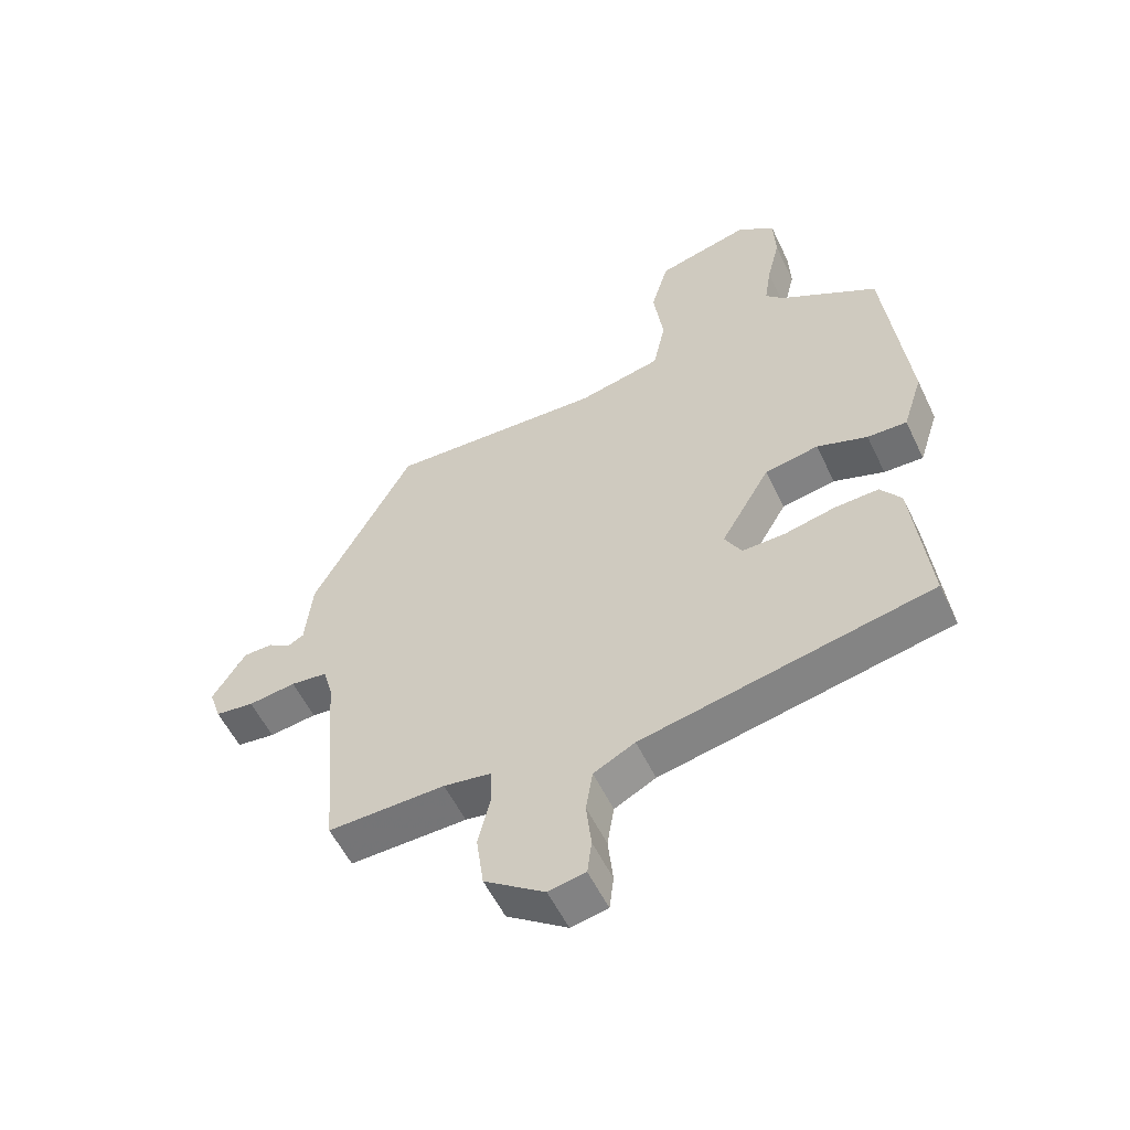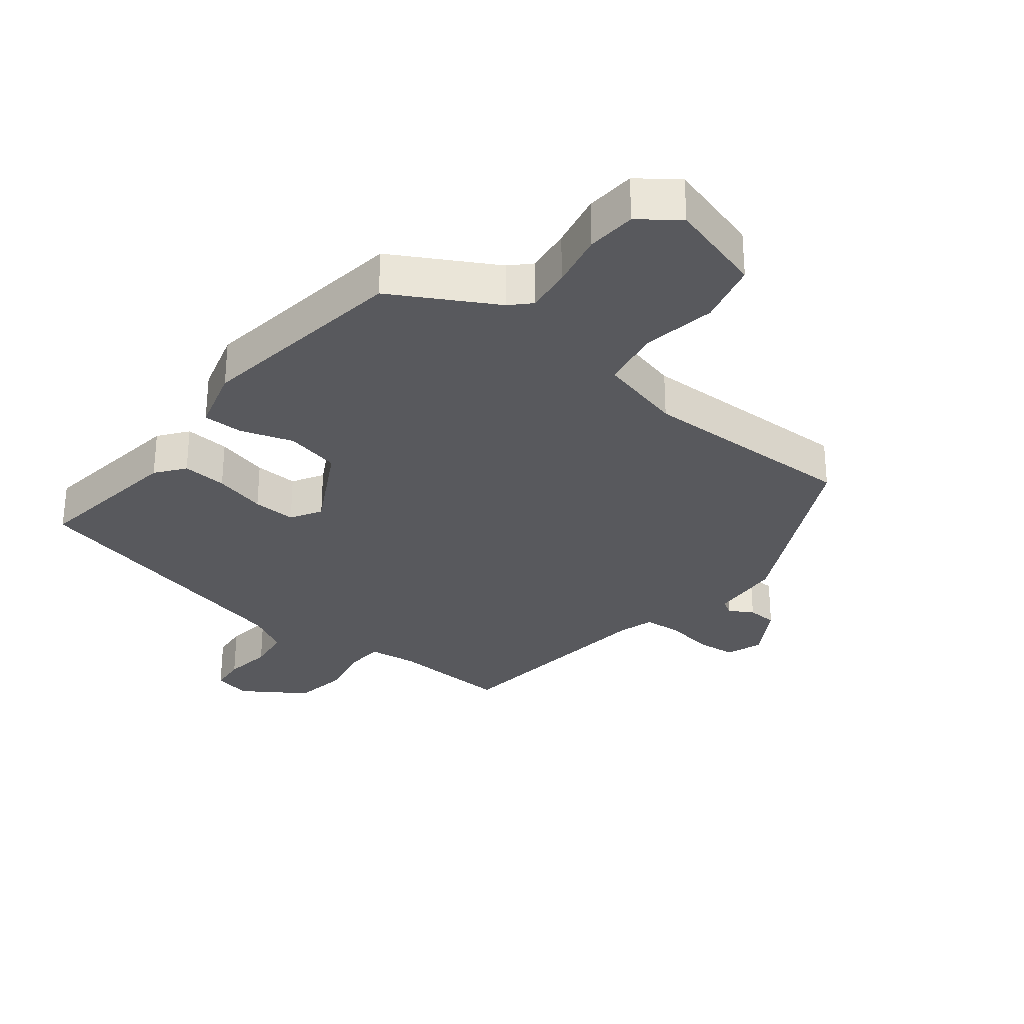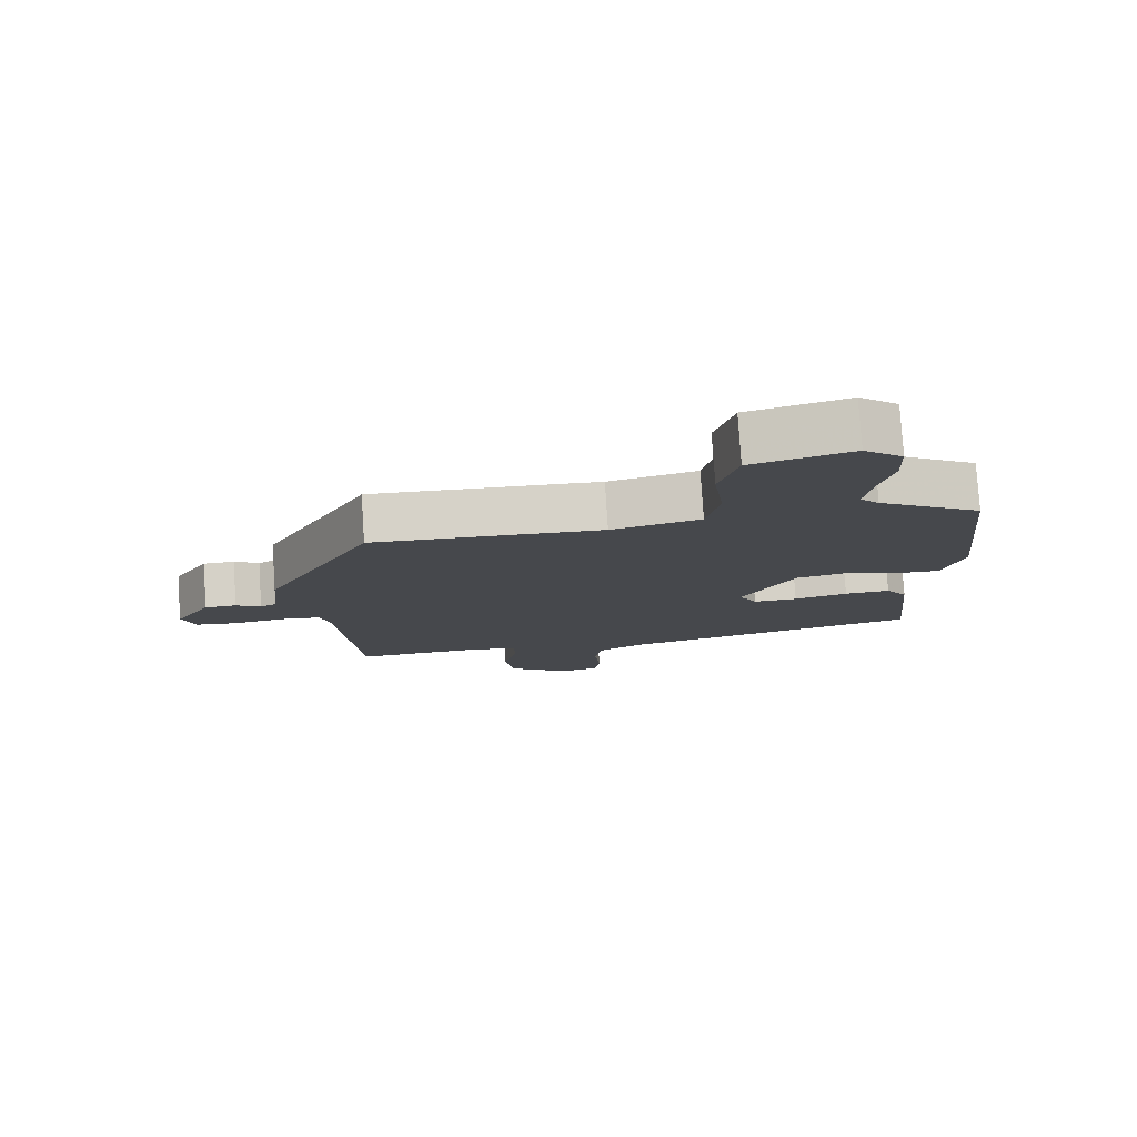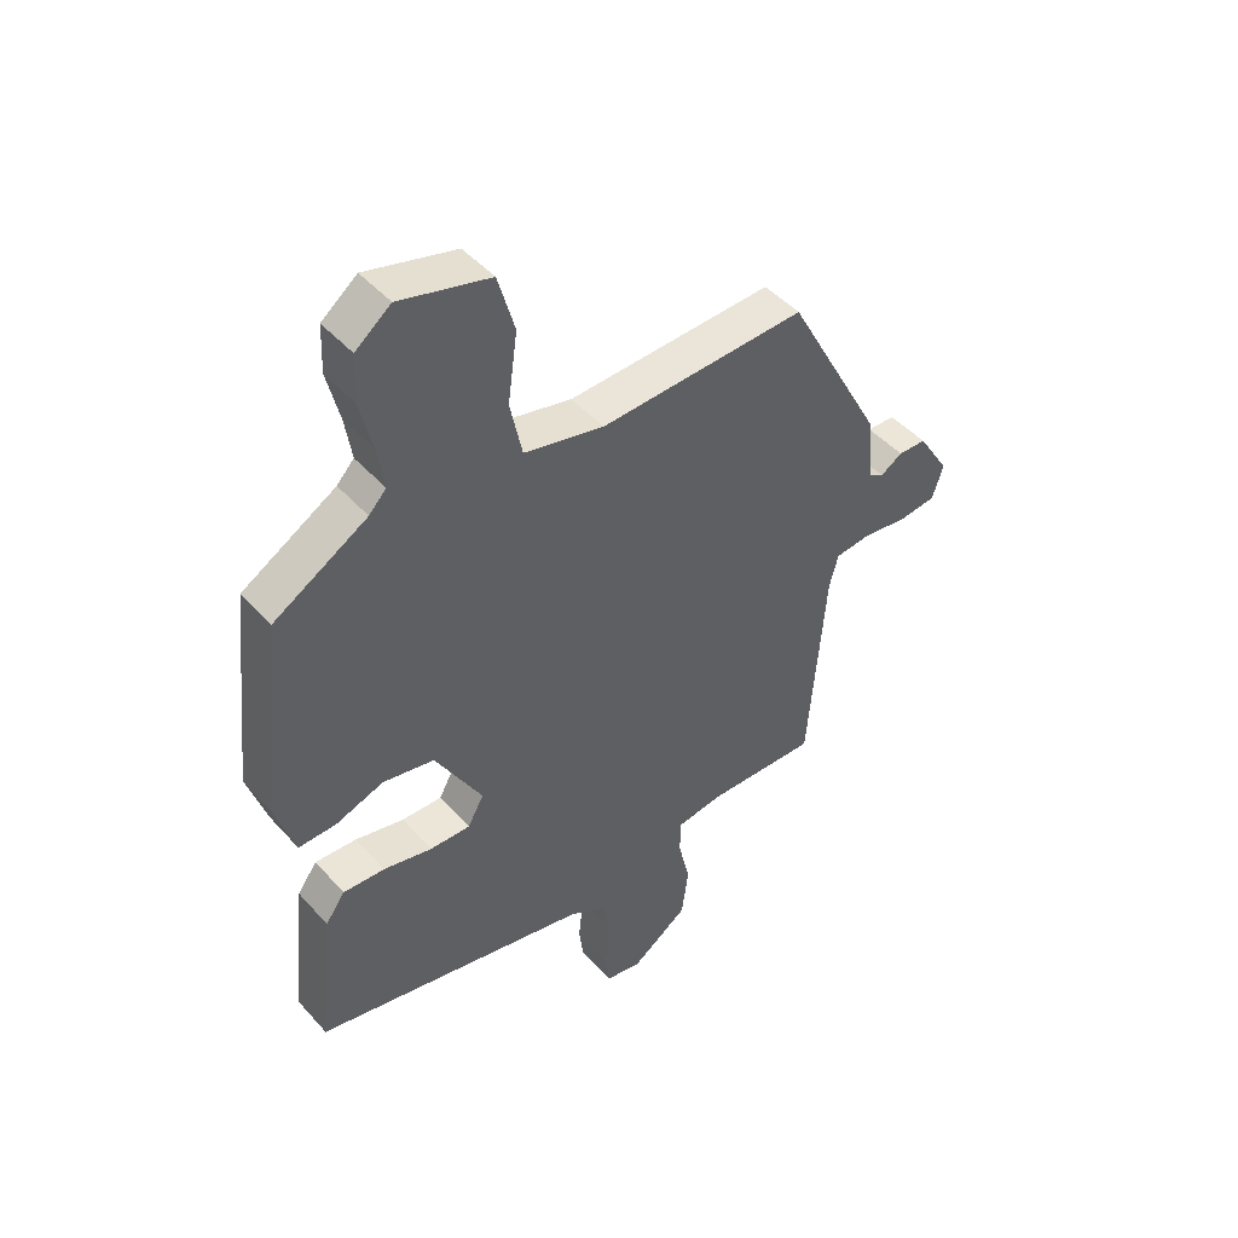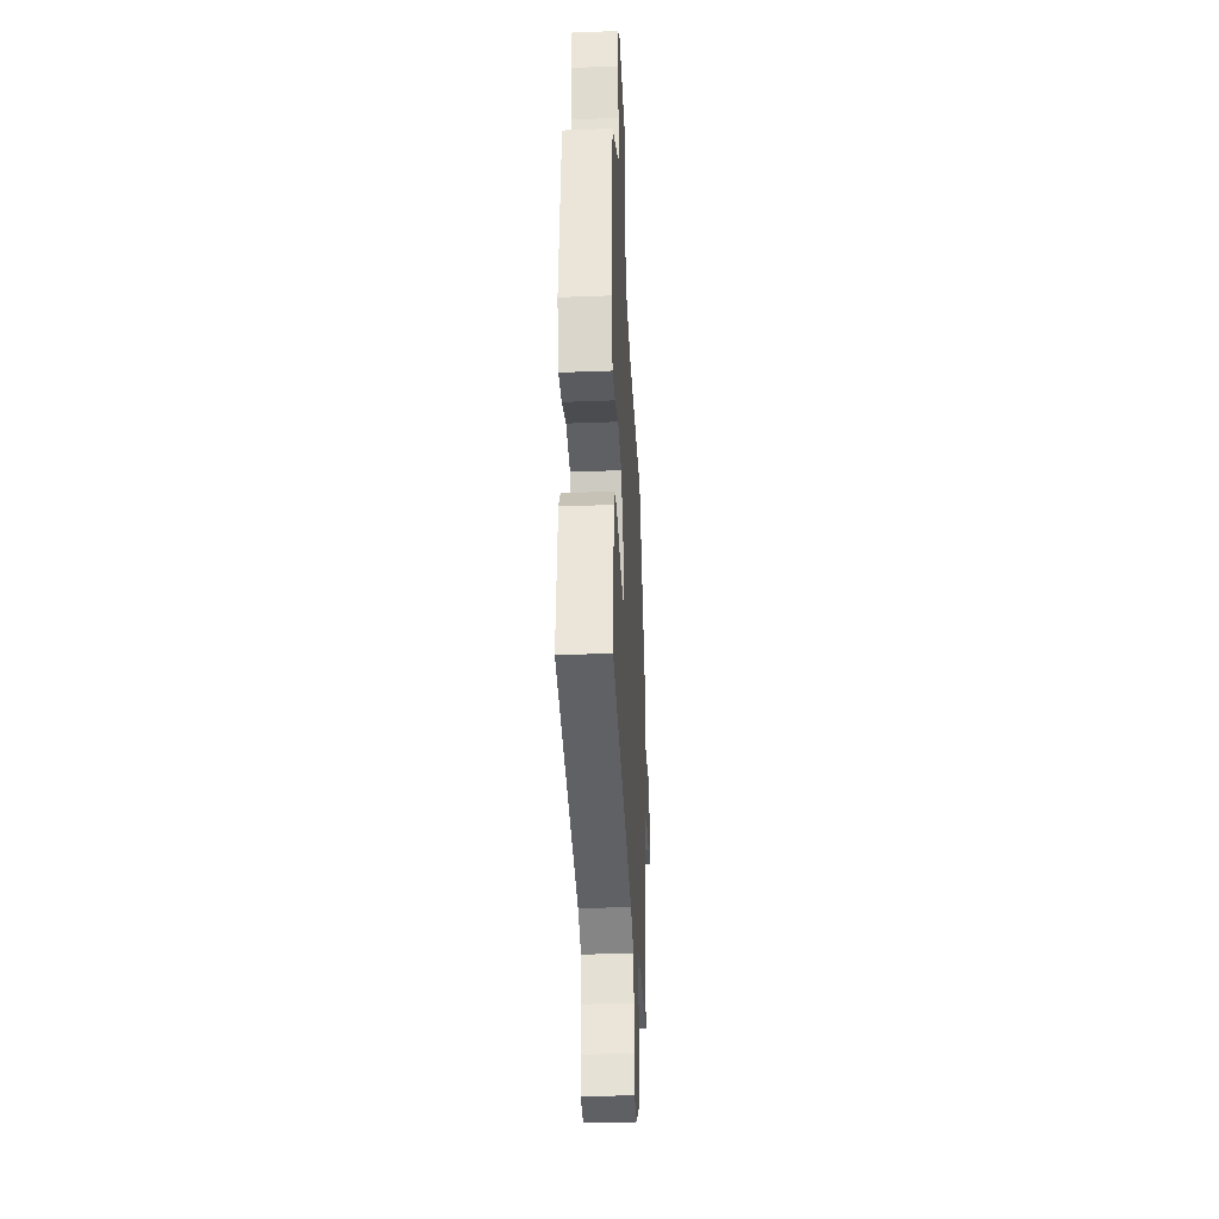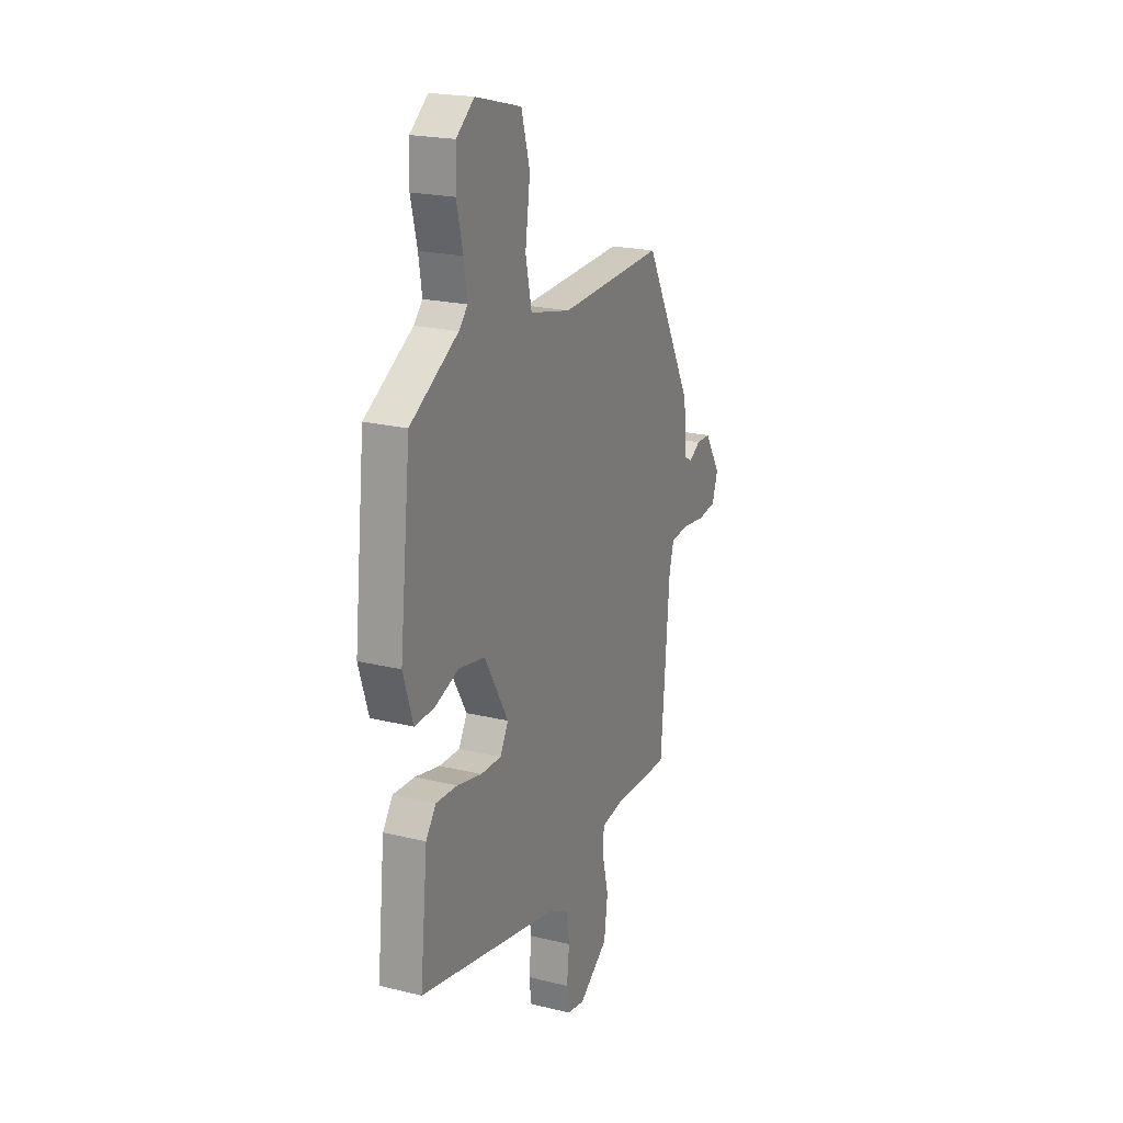
<metadata>
{"format":"obj","ext":"obj","renderer":"f3d","projection":"perspective","resolution":1024,"background":"white","views":[{"elev":-55.9,"azim":-154.6,"up":"+Z"},{"elev":-29.9,"azim":-40.1,"up":"+Y"},{"elev":78.6,"azim":176.3,"up":"+Z"},{"elev":46.2,"azim":-39.0,"up":"+Z"},{"elev":-34.6,"azim":-87.0,"up":"+Z"},{"elev":21.0,"azim":-66.2,"up":"+Z"}]}
</metadata>
<code>
v 0.44 0.07 -0.479
v 0.253 0.07 -0.475
v 0.177 0.07 -0.487
v 0.175 0.07 -0.545
v 0.195 0.07 -0.628
v 0.183 0.07 -0.715
v 0.087 0.07 -0.783
v 0.028 0.07 -0.772
v 0.021 0.07 -0.716
v 0.029 0.07 -0.64
v 0.018 0.07 -0.572
v -0.048 0.07 -0.538
v -0.51 0.07 -0.443
v -0.485 0.07 -0.202
v -0.452 0.07 -0.156
v -0.382 0.07 -0.159
v -0.3 0.07 -0.177
v -0.232 0.07 -0.178
v -0.205 0.07 -0.129
v -0.284 0.07 0.007
v -0.37 0.07 0.023
v -0.451 0.07 -0.006
v -0.514 0.07 -0.008
v -0.546 0.07 0.092
v -0.51 0.07 0.429
v -0.353 0.07 0.523
v -0.324 0.07 0.554
v -0.335 0.07 0.625
v -0.356 0.07 0.711
v -0.353 0.07 0.789
v -0.294 0.07 0.836
v -0.143 0.07 0.797
v -0.115 0.07 0.699
v -0.131 0.07 0.583
v -0.111 0.07 0.489
v 0.023 0.07 0.459
v 0.367 0.07 0.475
v 0.527 0.07 0.178
v 0.538 0.07 0.066
v 0.563 0.07 0.052
v 0.6 0.07 0.075
v 0.647 0.07 0.074
v 0.7 0.07 -0.01
v 0.681 0.07 -0.067
v 0.619 0.07 -0.075
v 0.543 0.07 -0.065
v 0.484 0.07 -0.072
v 0.469 0.07 -0.127
v 0.44 0 -0.479
v 0.253 0 -0.475
v 0.177 0 -0.487
v 0.175 0 -0.545
v 0.195 0 -0.628
v 0.183 0 -0.715
v 0.087 0 -0.783
v 0.028 0 -0.772
v 0.021 0 -0.716
v 0.029 0 -0.64
v 0.018 0 -0.572
v -0.048 0 -0.538
v -0.51 0 -0.443
v -0.485 0 -0.202
v -0.452 0 -0.156
v -0.382 0 -0.159
v -0.3 0 -0.177
v -0.232 0 -0.178
v -0.205 0 -0.129
v -0.284 0 0.007
v -0.37 0 0.023
v -0.451 0 -0.006
v -0.514 0 -0.008
v -0.546 0 0.092
v -0.51 0 0.429
v -0.353 0 0.523
v -0.324 0 0.554
v -0.335 0 0.625
v -0.356 0 0.711
v -0.353 0 0.789
v -0.294 0 0.836
v -0.143 0 0.797
v -0.115 0 0.699
v -0.131 0 0.583
v -0.111 0 0.489
v 0.023 0 0.459
v 0.367 0 0.475
v 0.527 0 0.178
v 0.538 0 0.066
v 0.563 0 0.052
v 0.6 0 0.075
v 0.647 0 0.074
v 0.7 0 -0.01
v 0.681 0 -0.067
v 0.619 0 -0.075
v 0.543 0 -0.065
v 0.484 0 -0.072
v 0.469 0 -0.127
f 43 44 45 46
f 43 46 47
f 40 41 42 43
f 40 43 47
f 39 40 47
f 36 37 38 39
f 35 36 39 47
f 31 32 33 34
f 31 34 35
f 28 29 30 31
f 27 28 31 35
f 26 27 35 47
f 21 22 23 24
f 20 21 24 25
f 19 20 25 26
f 14 15 16 17
f 12 13 14 17
f 11 12 17 18
f 7 8 9 10
f 7 10 11
f 4 5 6 7
f 3 4 7 11
f 48 1 2
f 48 2 3
f 19 26 47 48
f 18 19 48
f 3 11 18 48
f 94 93 92 91
f 95 94 91
f 91 90 89 88
f 95 91 88
f 95 88 87
f 87 86 85 84
f 95 87 84 83
f 82 81 80 79
f 83 82 79
f 79 78 77 76
f 83 79 76 75
f 95 83 75 74
f 72 71 70 69
f 73 72 69 68
f 74 73 68 67
f 65 64 63 62
f 65 62 61 60
f 66 65 60 59
f 58 57 56 55
f 59 58 55
f 55 54 53 52
f 59 55 52 51
f 50 49 96
f 51 50 96
f 96 95 74 67
f 96 67 66
f 96 66 59 51
f 1 49 50 2
f 2 50 51 3
f 3 51 52 4
f 4 52 53 5
f 5 53 54 6
f 6 54 55 7
f 7 55 56 8
f 8 56 57 9
f 9 57 58 10
f 10 58 59 11
f 11 59 60 12
f 12 60 61 13
f 13 61 62 14
f 14 62 63 15
f 15 63 64 16
f 16 64 65 17
f 17 65 66 18
f 18 66 67 19
f 19 67 68 20
f 20 68 69 21
f 21 69 70 22
f 22 70 71 23
f 23 71 72 24
f 24 72 73 25
f 25 73 74 26
f 26 74 75 27
f 27 75 76 28
f 28 76 77 29
f 29 77 78 30
f 30 78 79 31
f 31 79 80 32
f 32 80 81 33
f 33 81 82 34
f 34 82 83 35
f 35 83 84 36
f 36 84 85 37
f 37 85 86 38
f 38 86 87 39
f 39 87 88 40
f 40 88 89 41
f 41 89 90 42
f 42 90 91 43
f 43 91 92 44
f 44 92 93 45
f 45 93 94 46
f 46 94 95 47
f 47 95 96 48
f 48 96 49 1

</code>
